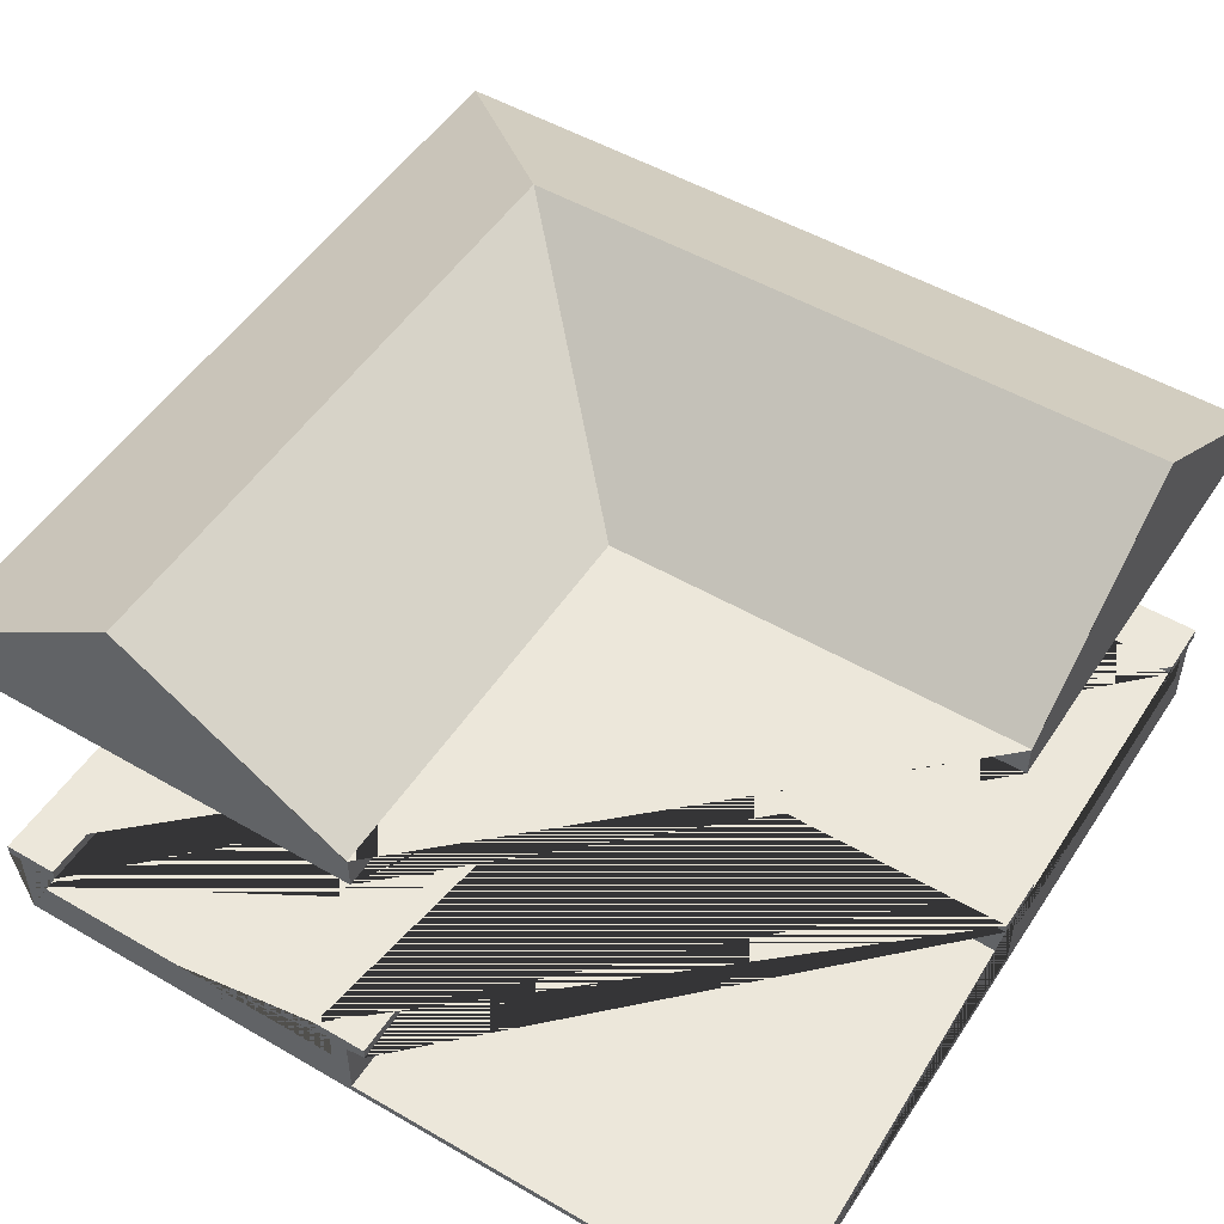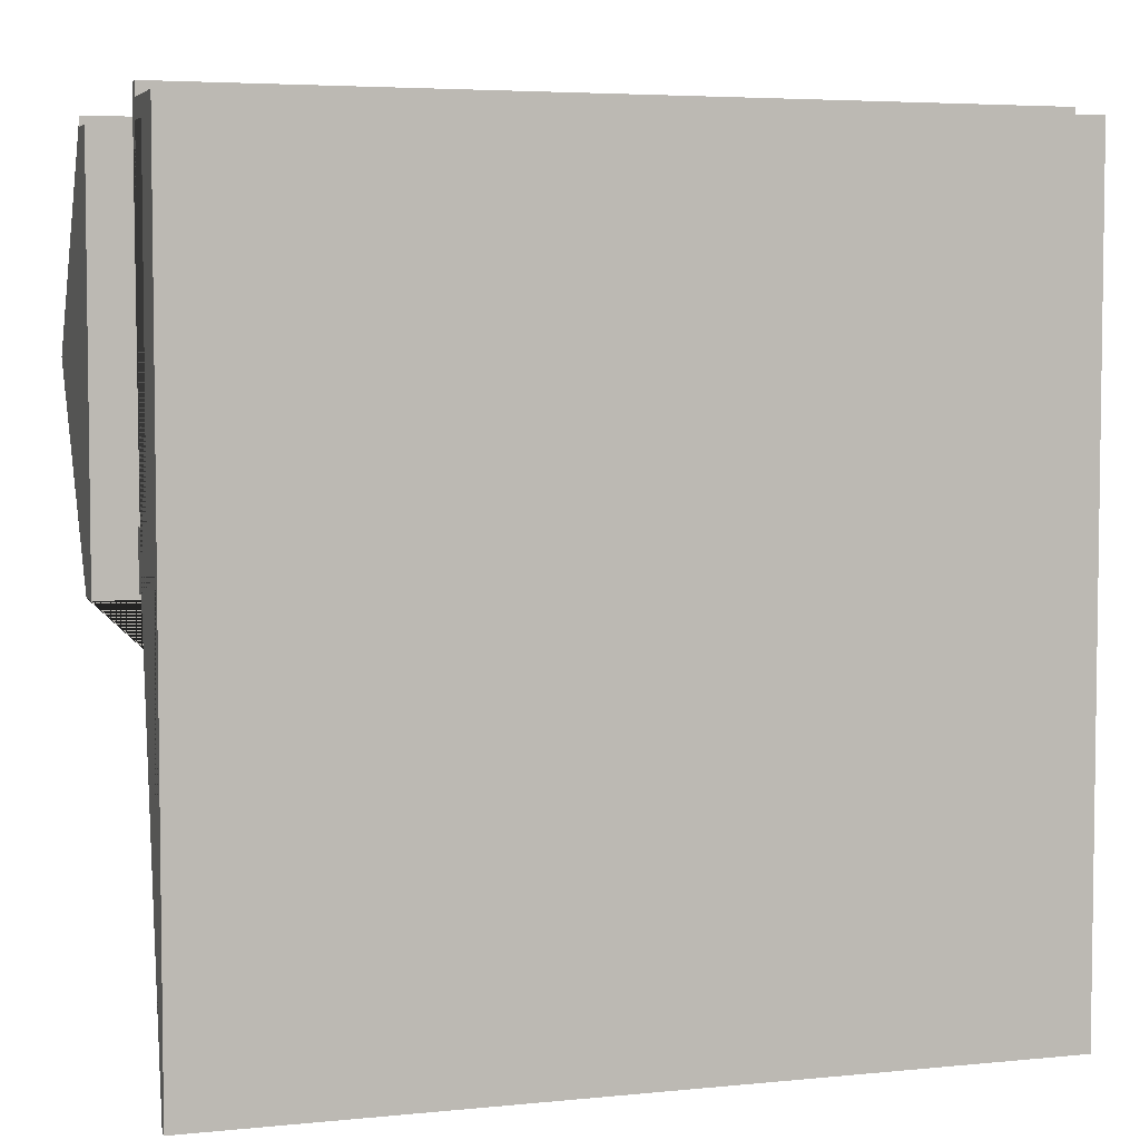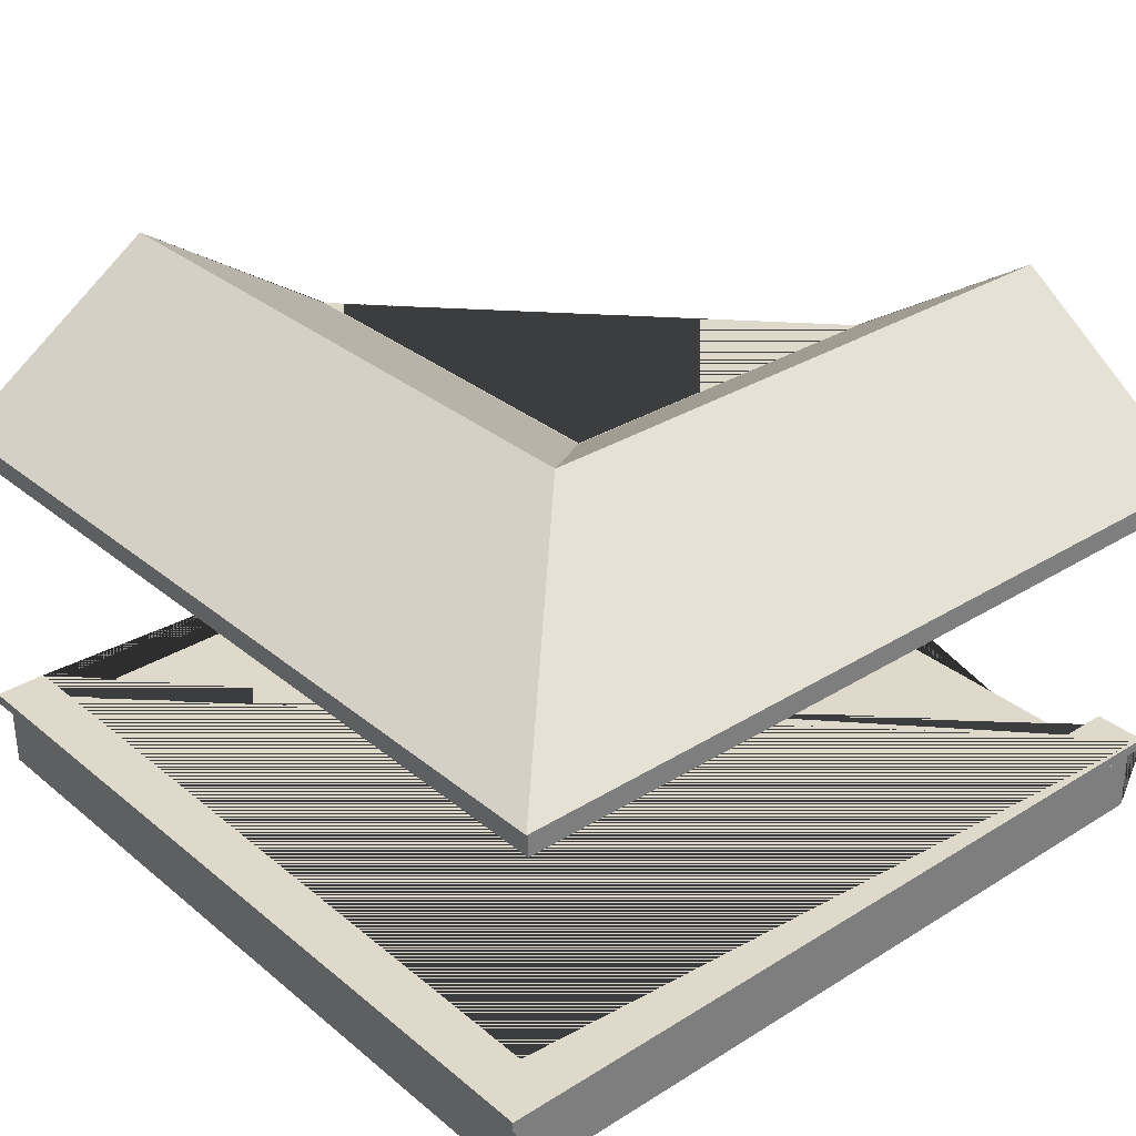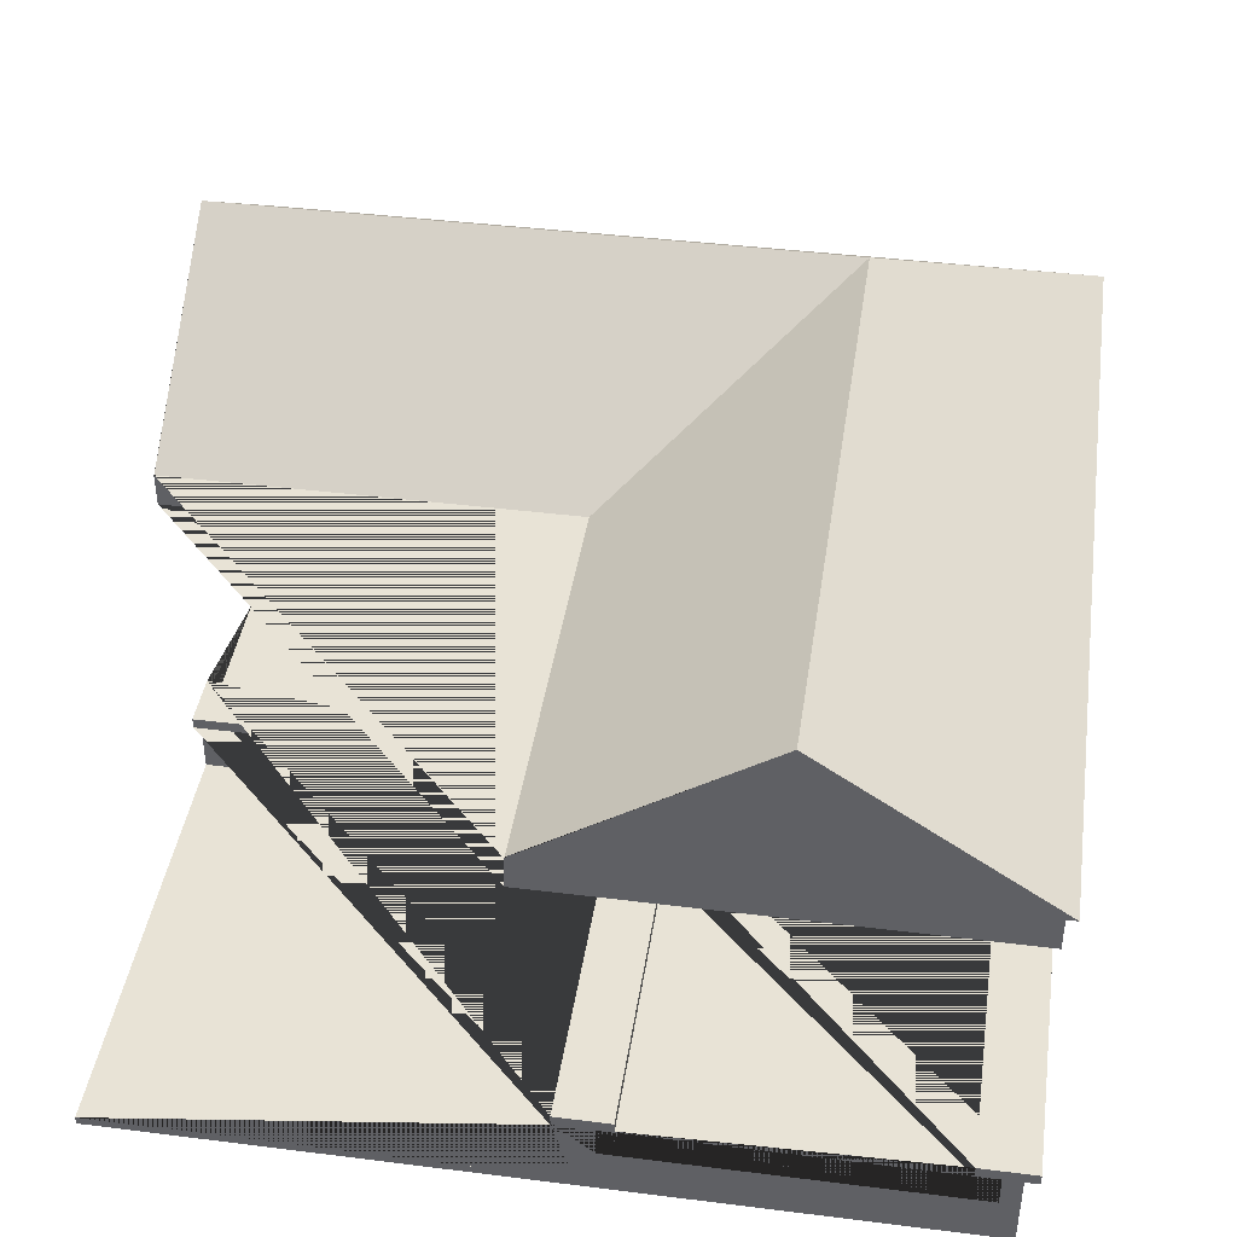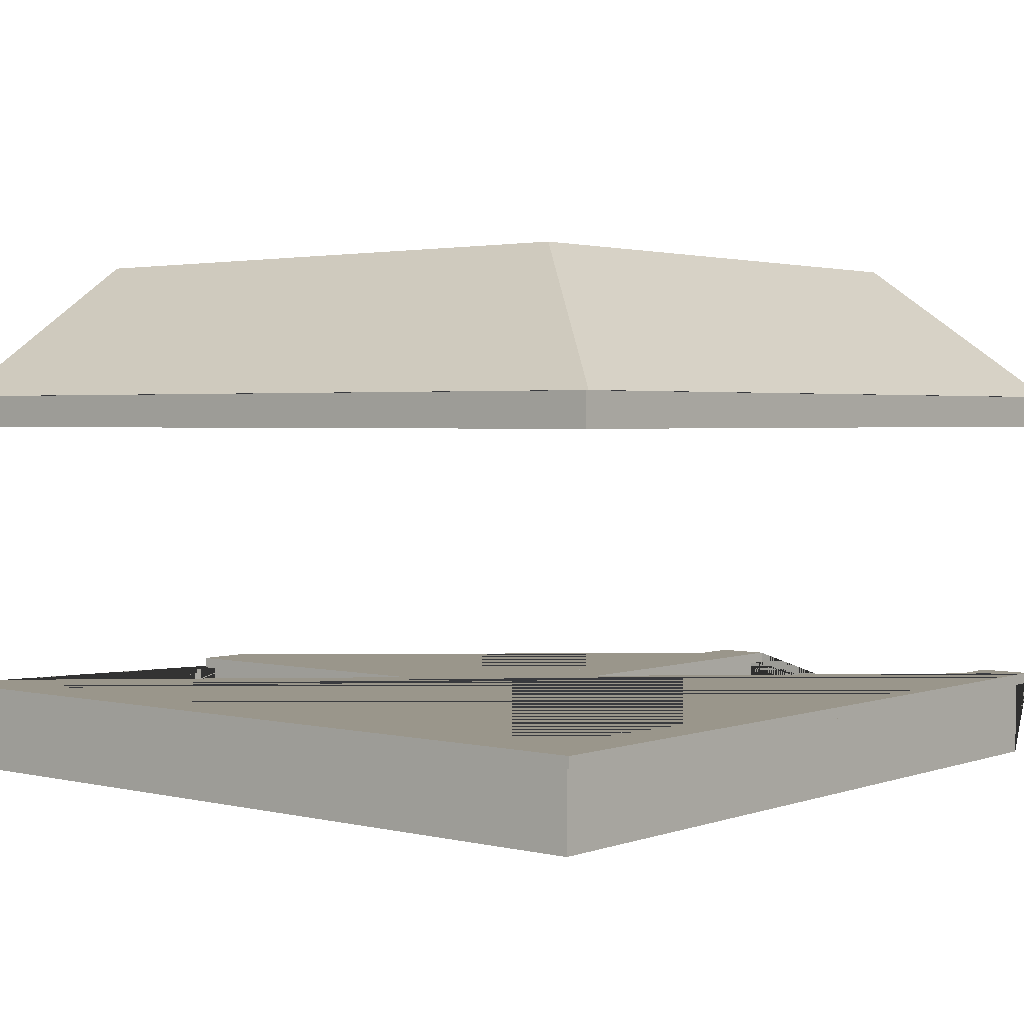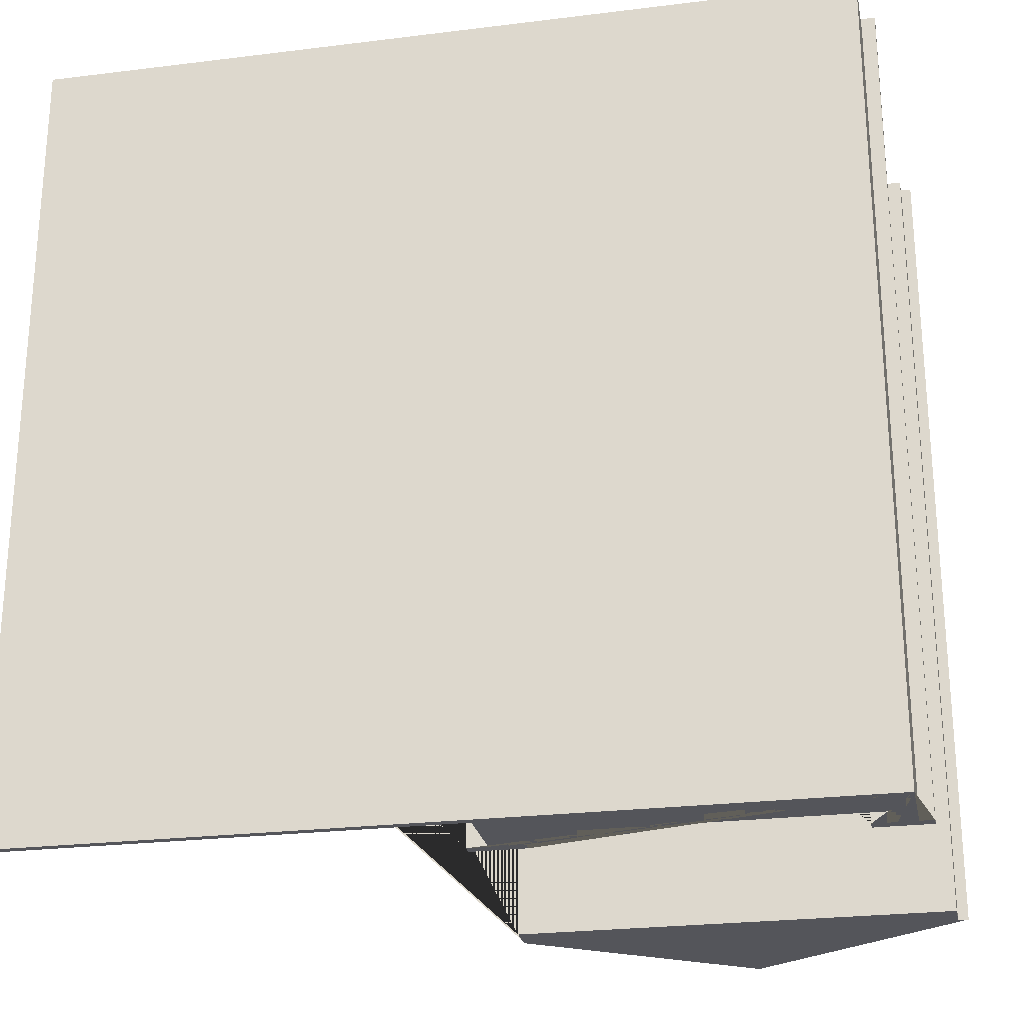
<metadata>
{"format":"obj","ext":"obj","renderer":"f3d","projection":"perspective","resolution":1024,"background":"white","views":[{"elev":51.1,"azim":-147.7,"up":"+Y"},{"elev":4.8,"azim":-17.8,"up":"+Z"},{"elev":31.8,"azim":48.9,"up":"+Y"},{"elev":41.7,"azim":-81.4,"up":"+Y"},{"elev":2.3,"azim":39.6,"up":"+Y"},{"elev":-25.0,"azim":11.4,"up":"+Z"}]}
</metadata>
<code>
g Mesh1 Group1 Model
v 0.006201 -0.02414 -1
v 0.008327 -0.02414 -1
v 0.542 0.3359 -1
v 1.076 -0.02414 -1
v 1.051 -0.02414 -1
v 1.051 -0.1041 -1
v 0.006201 -0.1041 -1
f 1 2 3 4 5 6 7
v 0.006201 -0.02414 -0.04461
v -1 -0.02414 -0.04461
v -1 -0.02414 -0.04249
v 0.008327 -0.02414 -0.04249
f 2 1 8 9 10 11
v 0.006201 -0.1041 -0.04461
f 1 7 12 8
v 1.051 -0.1041 1
v -1 -0.1041 1
v -1 -0.1041 -0.04461
f 7 6 13 14 15 12
v 1.051 -0.02414 1
f 6 5 16 13
v 1.076 -0.02414 1.025
v -1 -0.02414 1.025
v -1 -0.02414 1
f 5 4 17 18 19 16
v 0.542 0.3359 0.4912
f 4 3 20 17
f 3 2 11 20
v -1 0.3359 0.4912
f 20 11 10 21
f 9 15 14 19 18 21 10
f 8 12 15 9
f 13 16 19 14
f 17 20 21 18
g Mesh2 Group1 Model
v 1.033 -0.8077 -1
v 1.033 -0.7806 -1
v 1.033 -0.7806 1.033
v 1.033 -0.8077 1.033
f 22 23 24 25
v 1 -1 -1
v -1 -1 -1
v -1 -0.9798 -1
v 0.08187 -0.9798 -1
v 0.08187 -0.8077 -1
v 0.03187 -0.8077 -1
v 0.03187 -0.7806 -1
v 0.1647 -0.7806 -1
v 0.1647 -0.8077 -1
v 0.1265 -0.8077 -1
v 0.1265 -0.8838 -1
v 0.9554 -0.8838 -1
v 0.9554 -0.8077 -1
v 0.8999 -0.8077 -1
v 0.8999 -0.7806 -1
v 1 -0.8077 -1
f 26 27 28 29 30 31 32 33 34 35 36 37 38 39 40 23 22 41
v -1 -1 1
v 1 -1 1
f 42 27 26 43
v -1 -0.8077 0.03187
v -1 -0.8077 0.08187
v -1 -0.9798 0.08187
v -1 -0.8077 1
v -1 -0.8077 1.033
v -1 -0.7806 1.033
v -1 -0.7806 0.8999
v -1 -0.8077 0.8999
v -1 -0.8077 0.9554
v -1 -0.8838 0.9554
v -1 -0.8838 0.1265
v -1 -0.8077 0.1265
v -1 -0.8077 0.1647
v -1 -0.7806 0.1647
v -1 -0.7806 0.03187
f 44 45 46 28 27 42 47 48 49 50 51 52 53 54 55 56 57 58
v 0.08187 -0.8077 0.08187
v 0.03187 -0.8077 0.03187
f 31 30 59 45 44 60
v 0.08187 -0.9798 0.08187
f 30 29 61 59
f 29 28 46 61
f 59 61 46 45
v 0.03187 -0.7806 0.03187
f 62 60 44 58
f 32 31 60 62
v 0.1647 -0.7806 0.1647
f 33 32 62 58 57 63
v 0.1647 -0.8077 0.1647
f 64 63 57 56
f 34 33 63 64
v 0.1265 -0.8077 0.1265
f 35 34 64 56 55 65
v 0.1265 -0.8838 0.1265
f 66 65 55 54
f 36 35 65 66
v 0.9554 -0.8838 0.9554
f 37 36 66 54 53 67
v 0.9554 -0.8077 0.9554
f 68 67 53 52
f 38 37 67 68
v 0.8999 -0.8077 0.8999
f 39 38 68 52 51 69
v 0.8999 -0.7806 0.8999
f 70 69 51 50
f 40 39 69 70
f 23 40 70 50 49 24
f 25 24 49 48
v 1 -0.8077 1
f 25 48 47 71 41 22
f 43 71 47 42
f 26 41 71 43

</code>
